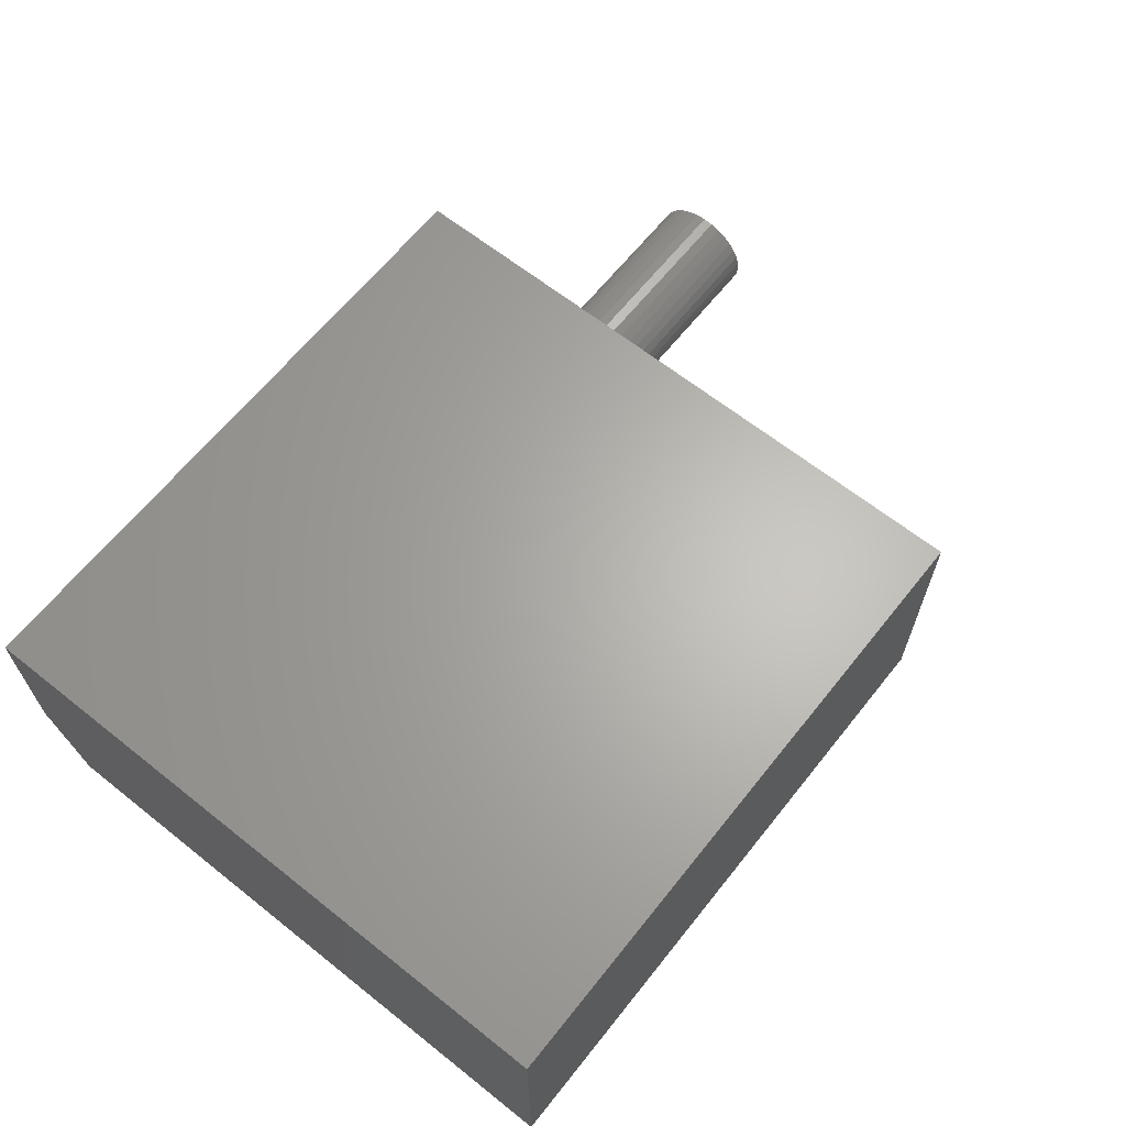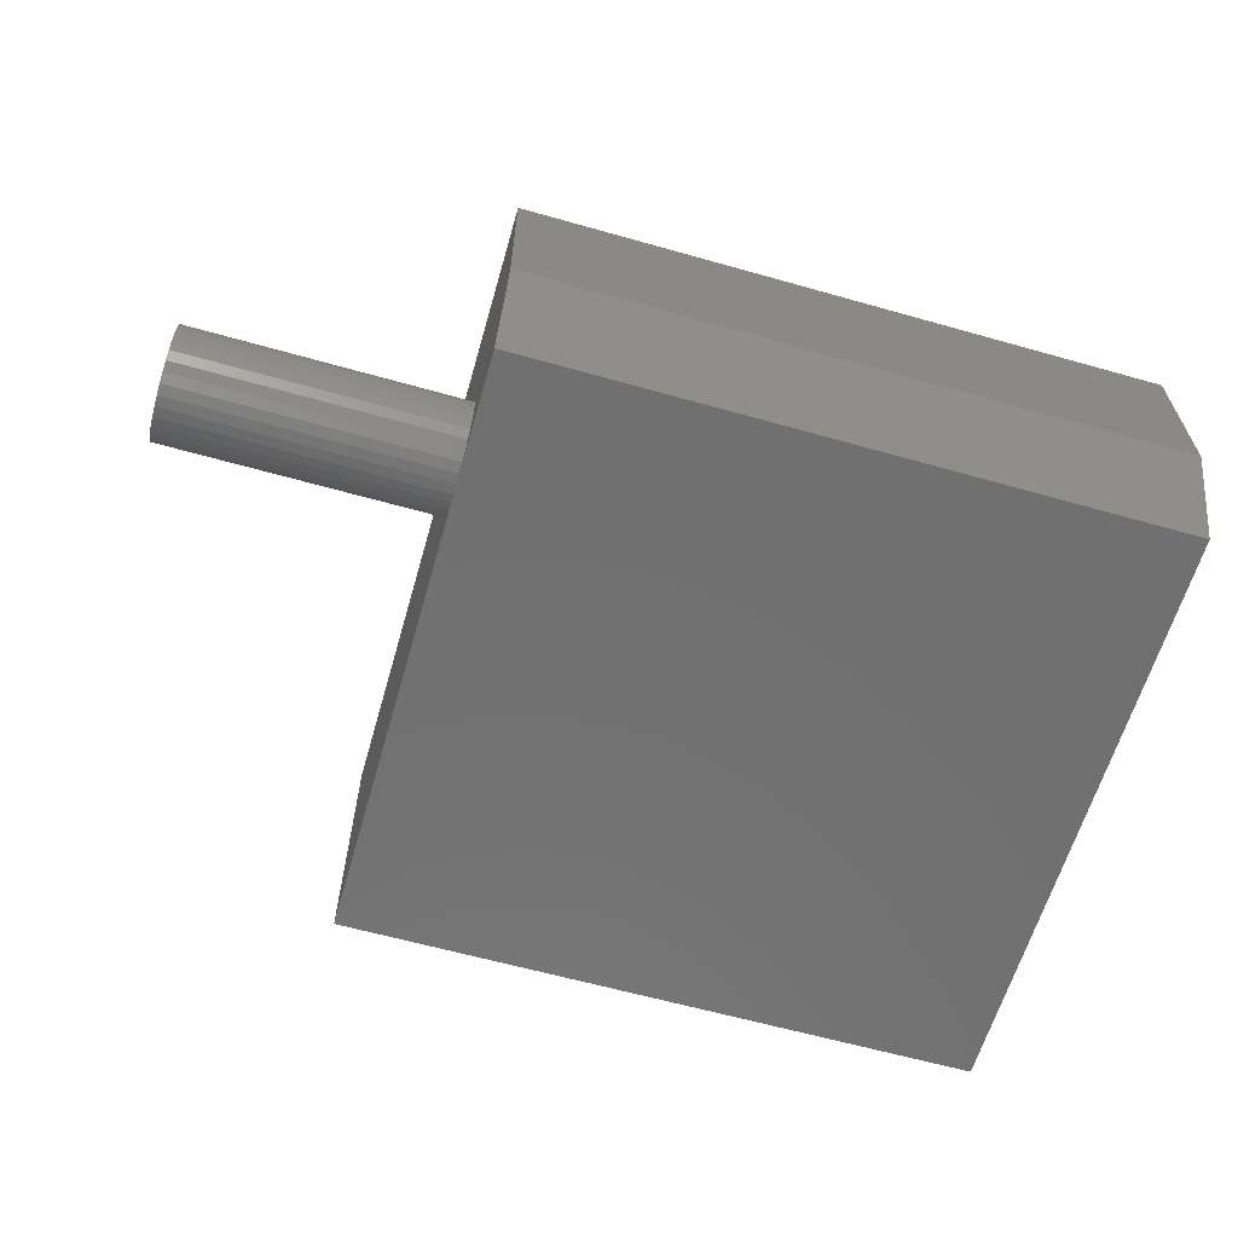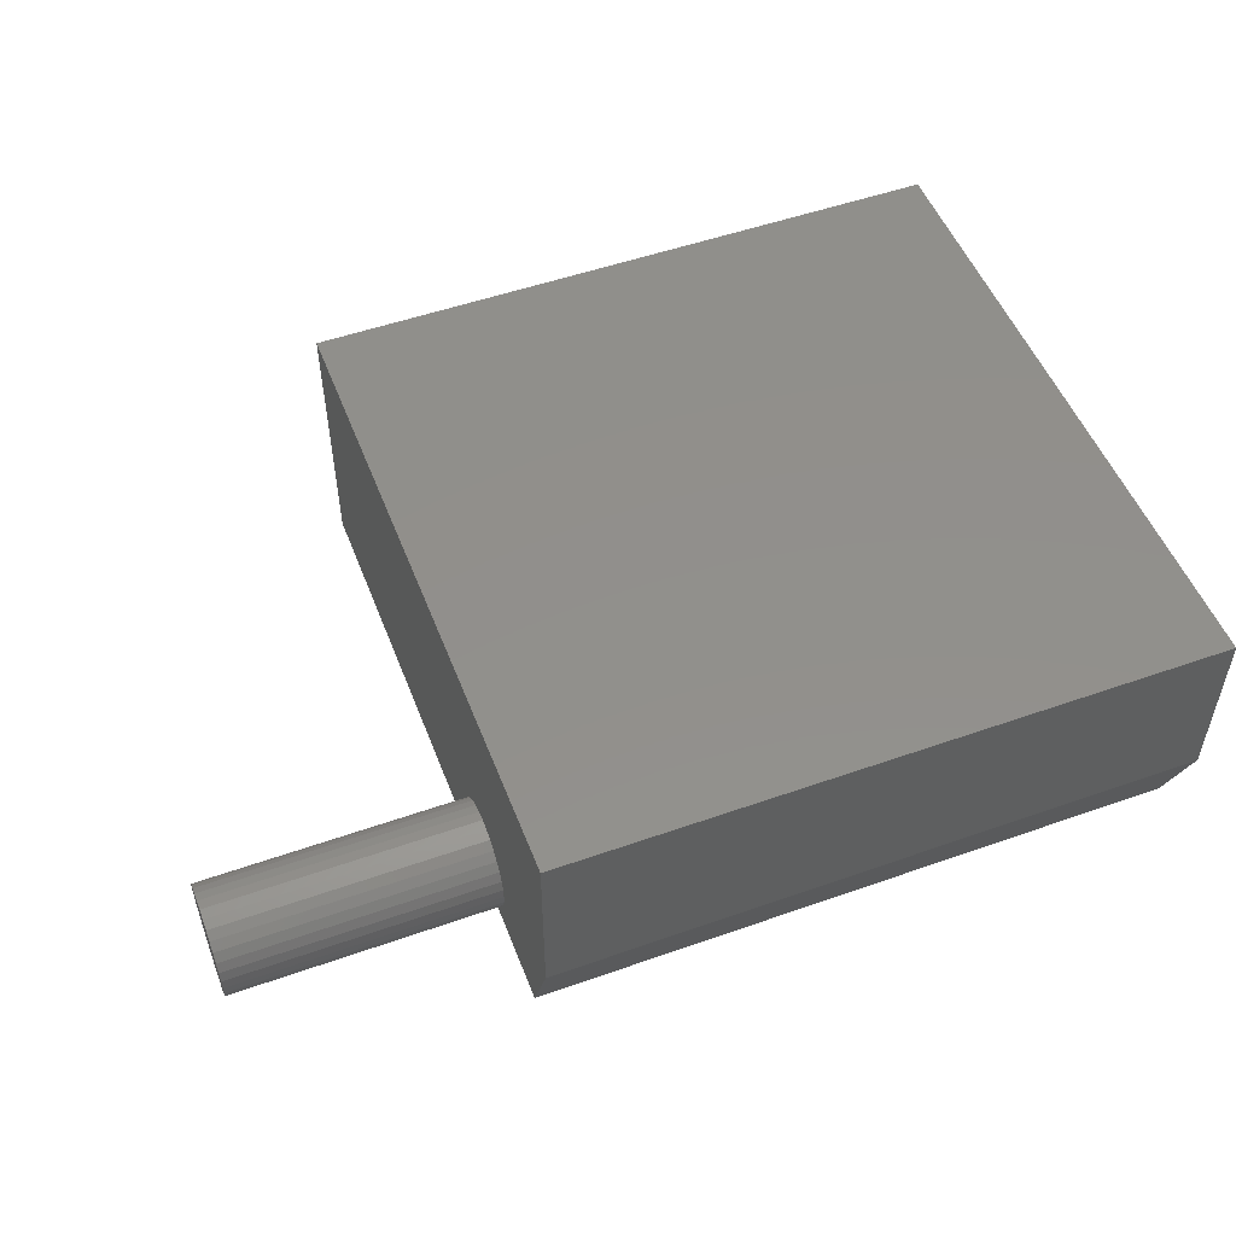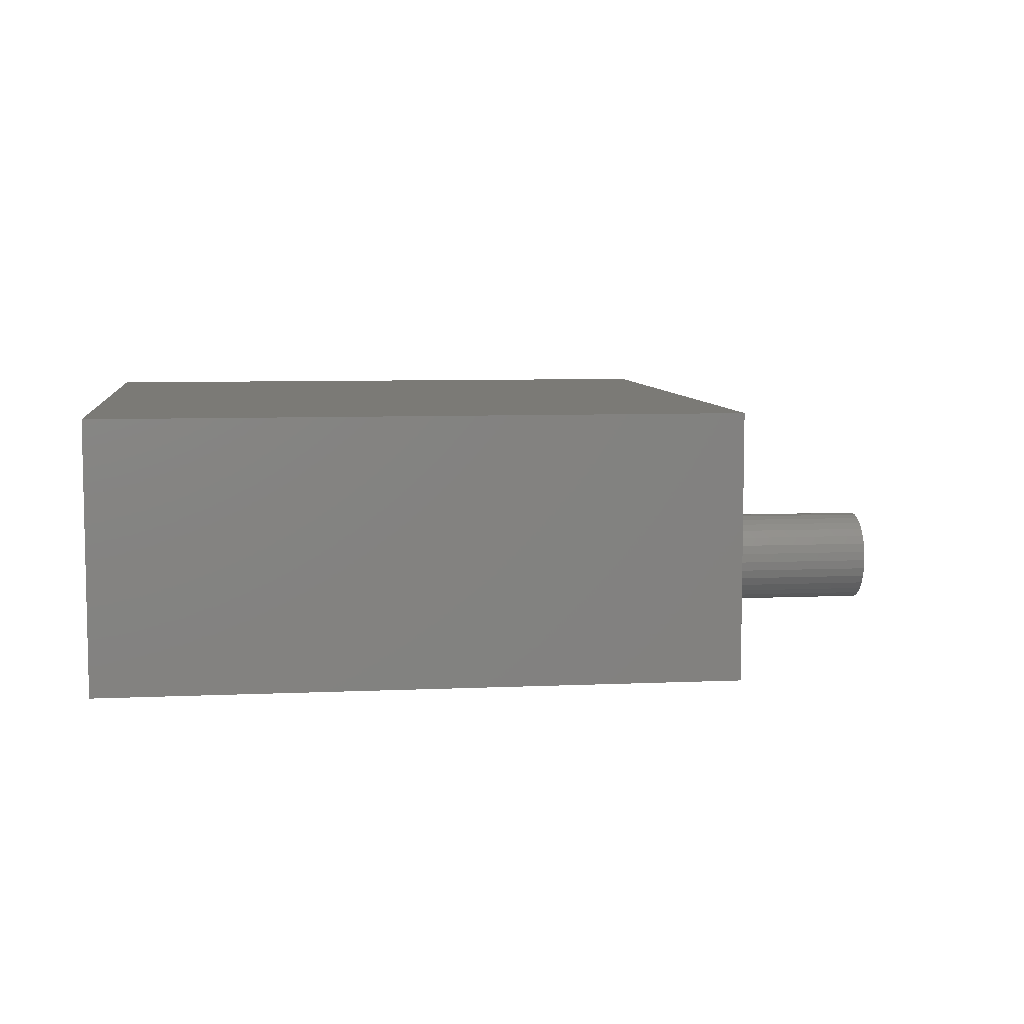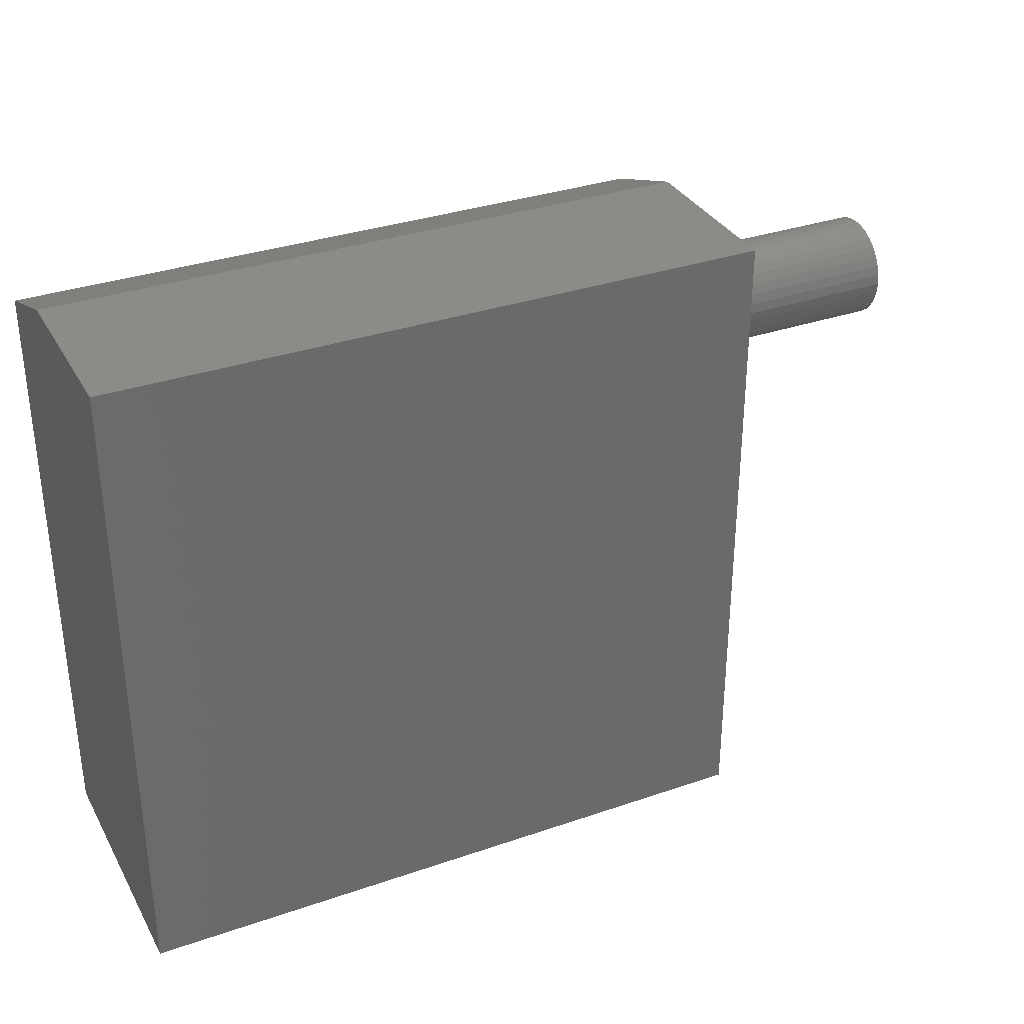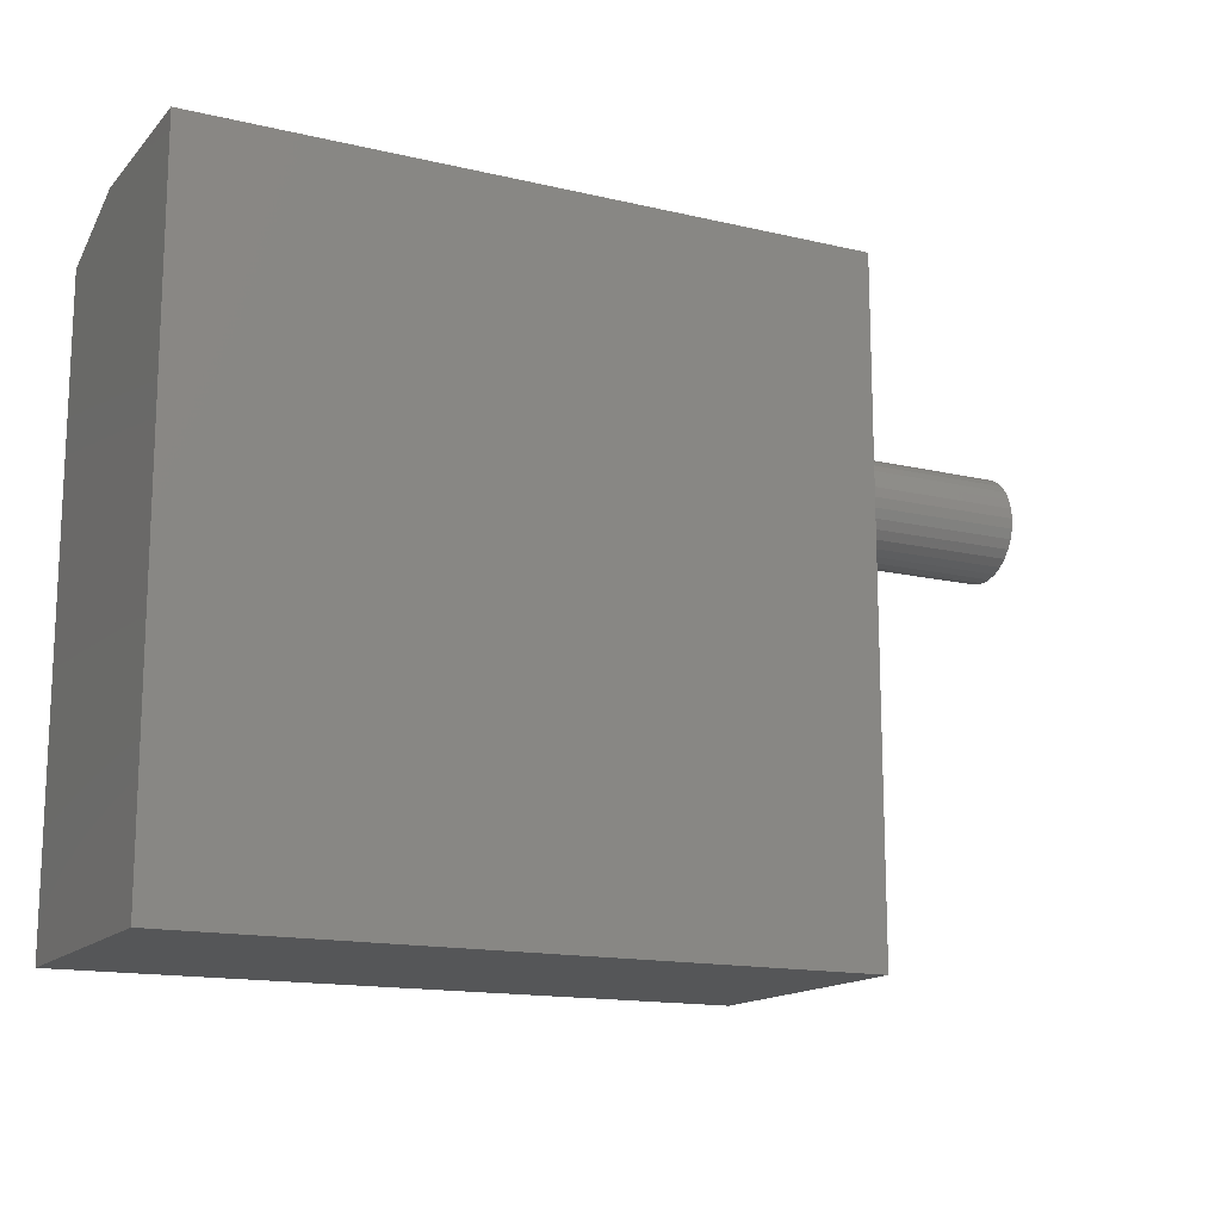
<metadata>
{"format":"stl","ext":"stl","renderer":"f3d","projection":"perspective","resolution":1024,"background":"white","views":[{"elev":64.6,"azim":-51.4,"up":"+Z"},{"elev":-62.3,"azim":164.0,"up":"+Z"},{"elev":51.9,"azim":159.1,"up":"+Z"},{"elev":7.0,"azim":-7.5,"up":"+Z"},{"elev":33.3,"azim":-25.3,"up":"+Y"},{"elev":-14.9,"azim":-26.8,"up":"+Y"}]}
</metadata>
<code>
# stl→obj: 74 verts, 144 faces
v 0.4141 0.1328 0.07031
v 0.75 0.1328 0.07031
v 0.4141 0.1341 0.0834
v 0.75 0.1341 0.0834
v 0.4141 0.1379 0.09599
v 0.75 0.1379 0.09599
v 0.4141 0.1441 0.1076
v 0.75 0.1441 0.1076
v 0.4141 0.1525 0.1178
v 0.75 0.1525 0.1178
v 0.4141 0.1626 0.1261
v 0.75 0.1626 0.1261
v 0.4141 0.1742 0.1323
v 0.75 0.1742 0.1323
v 0.4141 0.1868 0.1361
v 0.75 0.1868 0.1361
v 0.4141 0.1999 0.1374
v 0.75 0.1999 0.1374
v 0.4141 0.213 0.1361
v 0.75 0.213 0.1361
v 0.4141 0.2256 0.1323
v 0.75 0.2256 0.1323
v 0.4141 0.2372 0.1261
v 0.75 0.2372 0.1261
v 0.4141 0.2474 0.1178
v 0.75 0.2474 0.1178
v 0.4141 0.2557 0.1076
v 0.75 0.2557 0.1076
v 0.4141 0.2619 0.09599
v 0.75 0.2619 0.09599
v 0.4141 0.2657 0.0834
v 0.75 0.2657 0.0834
v 0.4141 0.267 0.07031
v 0.75 0.267 0.07031
v 0.4141 0.2657 0.05722
v 0.75 0.2657 0.05722
v 0.4141 0.2619 0.04463
v 0.75 0.2619 0.04463
v 0.4141 0.2557 0.03303
v 0.75 0.2557 0.03303
v 0.4141 0.2474 0.02286
v 0.75 0.2474 0.02286
v 0.4141 0.2372 0.01452
v 0.75 0.2372 0.01452
v 0.4141 0.2256 0.008315
v 0.75 0.2256 0.008315
v 0.4141 0.213 0.004497
v 0.75 0.213 0.004497
v 0.4141 0.1999 0.003207
v 0.75 0.1999 0.003207
v 0.4141 0.1868 0.004497
v 0.75 0.1868 0.004497
v 0.4141 0.1742 0.008315
v 0.75 0.1742 0.008315
v 0.4141 0.1626 0.01452
v 0.75 0.1626 0.01452
v 0.4141 0.1525 0.02286
v 0.75 0.1525 0.02286
v 0.4141 0.1441 0.03303
v 0.75 0.1441 0.03303
v 0.4141 0.1379 0.04463
v 0.75 0.1379 0.04463
v 0.4141 0.1341 0.05722
v 0.75 0.1341 0.05722
v 0.4141 0.4141 0.125
v 0.4141 0.3672 0
v 0.4141 -0.4062 0
v 0.4141 -0.4062 0.3438
v 0.4141 0.4141 0.3438
v -0.4062 -0.4062 0
v -0.4062 0.3672 0
v -0.4062 -0.4062 0.3438
v -0.4062 0.4141 0.3438
v -0.4062 0.4141 0.125
f 1 2 3
f 3 2 4
f 3 4 5
f 5 4 6
f 5 6 7
f 7 6 8
f 7 8 9
f 9 8 10
f 9 10 11
f 11 10 12
f 11 12 13
f 13 12 14
f 13 14 15
f 15 14 16
f 15 16 17
f 17 16 18
f 17 18 19
f 19 18 20
f 19 20 21
f 21 20 22
f 21 22 23
f 23 22 24
f 23 24 25
f 25 24 26
f 25 26 27
f 27 26 28
f 27 28 29
f 29 28 30
f 29 30 31
f 31 30 32
f 31 32 33
f 33 32 34
f 33 34 35
f 35 34 36
f 35 36 37
f 37 36 38
f 37 38 39
f 39 38 40
f 39 40 41
f 41 40 42
f 41 42 43
f 43 42 44
f 43 44 45
f 45 44 46
f 45 46 47
f 47 46 48
f 47 48 49
f 49 48 50
f 49 50 51
f 51 50 52
f 51 52 53
f 53 52 54
f 53 54 55
f 55 54 56
f 55 56 57
f 57 56 58
f 57 58 59
f 59 58 60
f 59 60 61
f 61 60 62
f 61 62 63
f 63 62 64
f 63 64 1
f 1 64 2
f 65 25 27
f 65 27 29
f 65 29 31
f 65 31 33
f 65 33 66
f 67 49 51
f 67 51 53
f 67 53 55
f 67 55 57
f 67 57 59
f 67 59 61
f 67 61 63
f 67 63 1
f 67 1 68
f 66 33 35
f 66 35 37
f 66 37 39
f 66 39 41
f 66 41 43
f 66 43 45
f 66 45 47
f 66 47 49
f 66 49 67
f 68 1 3
f 68 3 5
f 68 5 7
f 68 7 9
f 68 9 11
f 69 68 11
f 69 11 13
f 69 13 15
f 69 15 17
f 69 17 19
f 69 19 21
f 69 21 23
f 69 23 25
f 69 25 65
f 16 20 18
f 20 16 14
f 20 14 22
f 22 14 12
f 22 12 24
f 24 12 10
f 24 10 26
f 26 10 8
f 26 8 28
f 40 58 42
f 42 58 56
f 42 56 44
f 44 56 54
f 44 54 46
f 46 54 52
f 46 52 48
f 48 52 50
f 28 8 30
f 30 8 6
f 30 6 32
f 32 6 4
f 32 4 34
f 34 4 2
f 34 2 36
f 36 2 64
f 36 64 38
f 38 64 62
f 38 62 40
f 40 62 60
f 40 60 58
f 70 71 67
f 67 71 66
f 70 72 71
f 71 72 73
f 71 73 74
f 69 65 73
f 73 65 74
f 65 66 74
f 74 66 71
f 72 68 73
f 73 68 69
f 72 70 68
f 68 70 67

</code>
